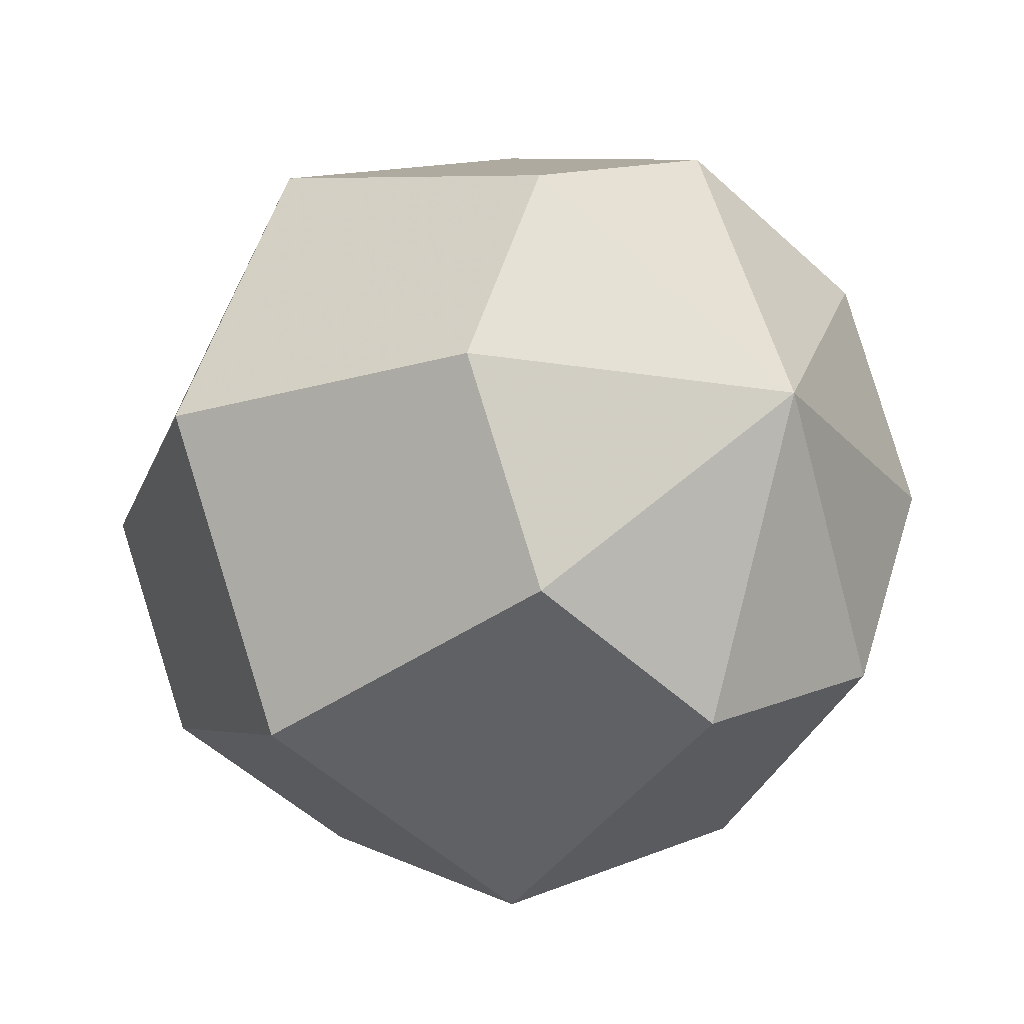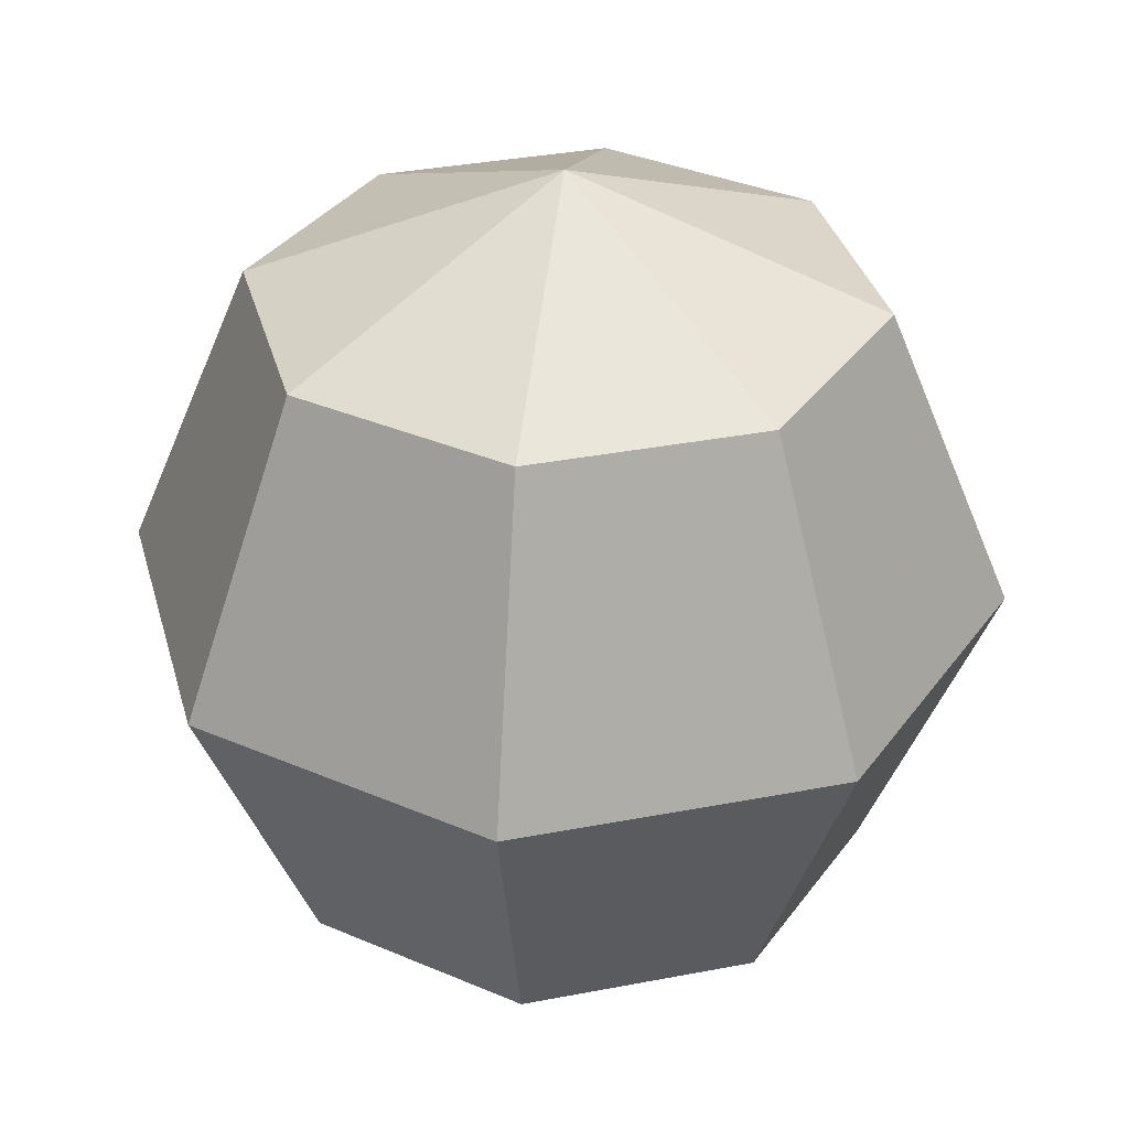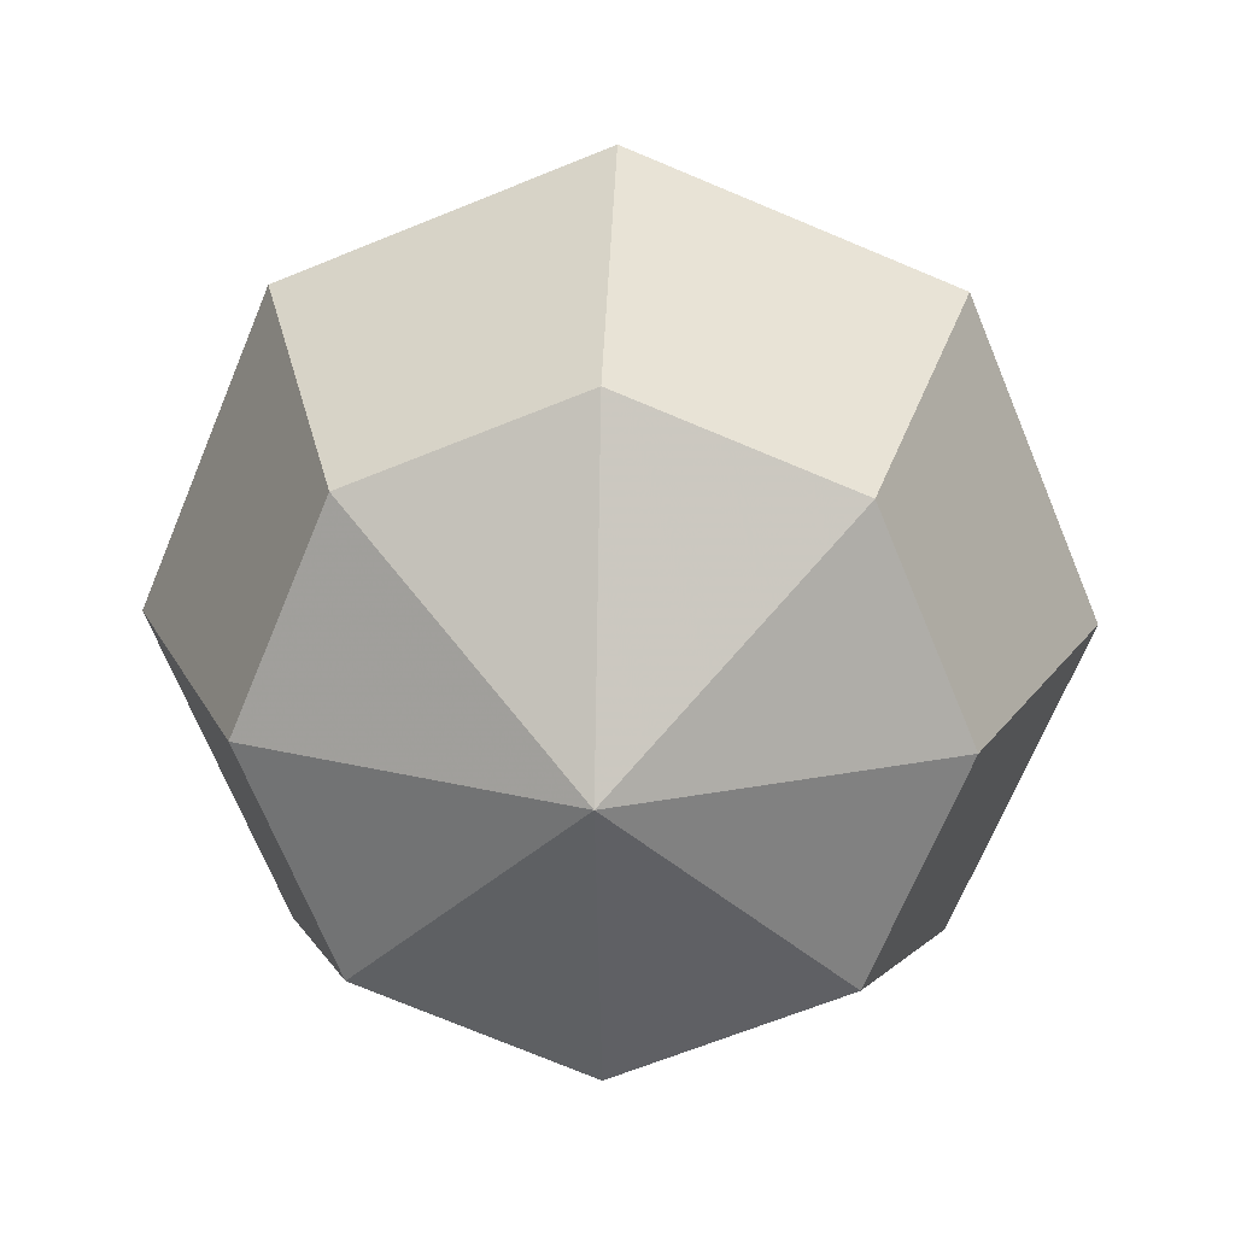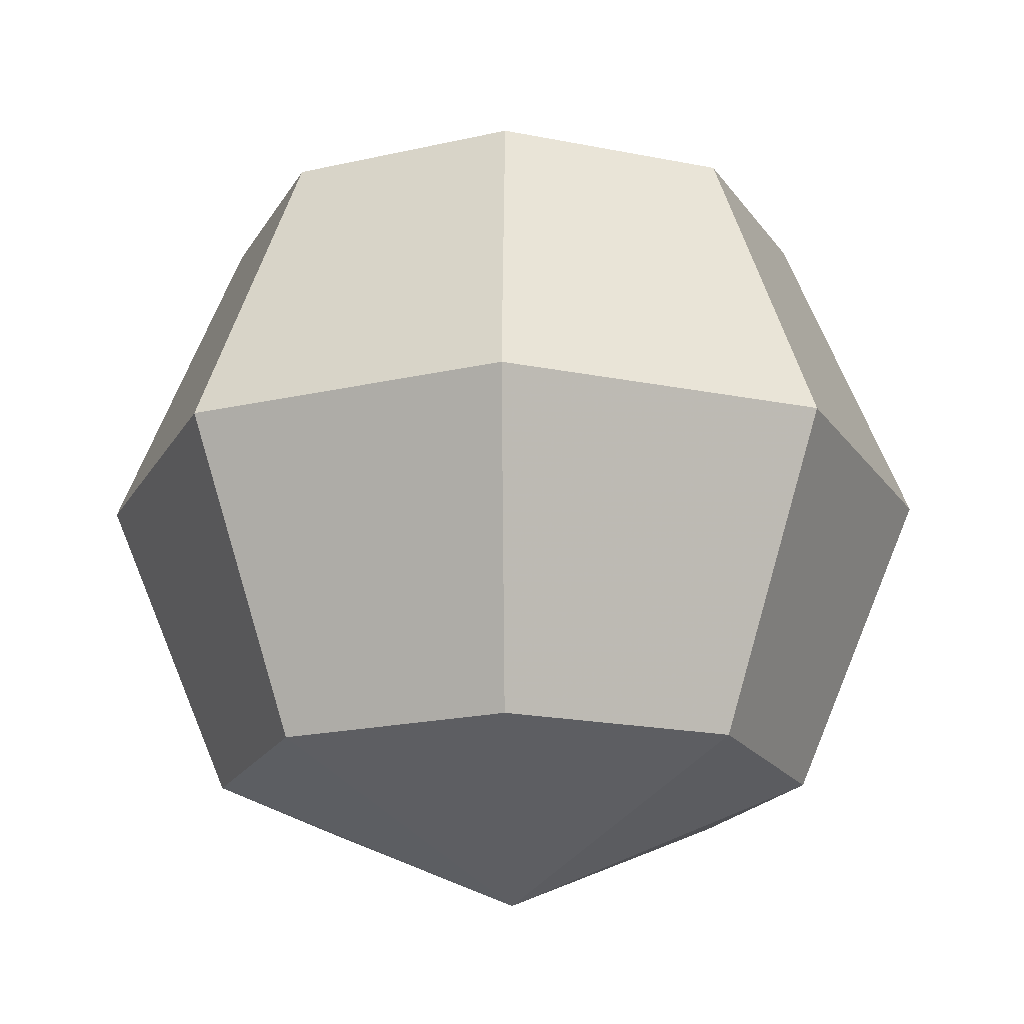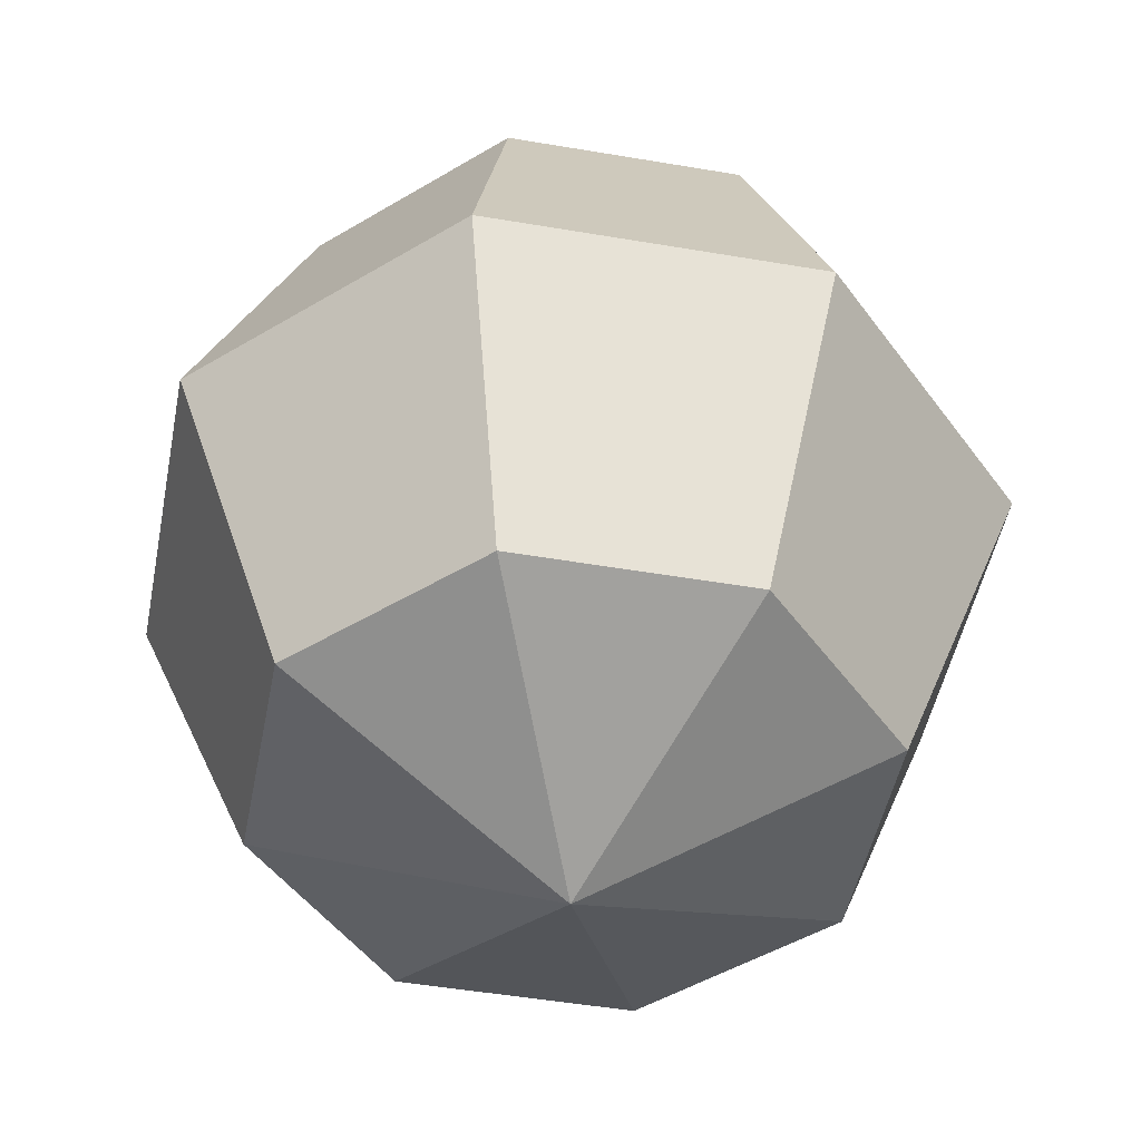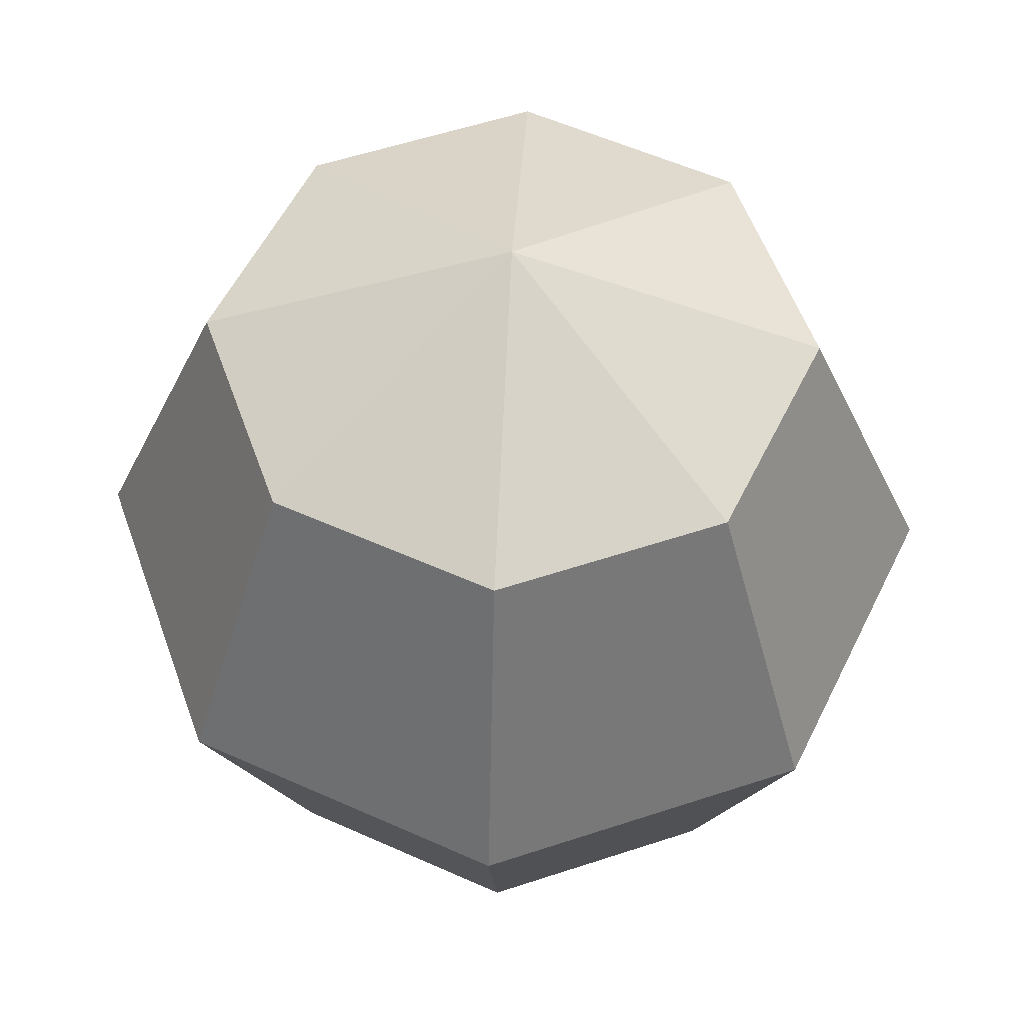
<metadata>
{"format":"obj","ext":"obj","renderer":"f3d","projection":"perspective","resolution":1024,"background":"white","views":[{"elev":-20.3,"azim":140.6,"up":"+Z"},{"elev":34.2,"azim":-37.2,"up":"+Y"},{"elev":20.3,"azim":-177.6,"up":"+Z"},{"elev":-19.0,"azim":136.3,"up":"+Y"},{"elev":-47.8,"azim":101.6,"up":"+Y"},{"elev":54.8,"azim":48.1,"up":"+Y"}]}
</metadata>
<code>
o Sphere
v 0 0.7071 -0.7071
v 0 -0 -1
v 0 -0.7071 -0.7071
v 0.5 0.7071 -0.5
v 0.7071 -0 -0.7071
v 0.5 -0.7071 -0.5
v 0.7071 0.7071 0
v 1 -0 0
v 0.7071 -0.7071 0
v 0.5 0.7071 0.5
v 0.7071 -0 0.7071
v 0.5 -0.7071 0.5
v 0 -1 0
v 0 0.7071 0.7071
v 0 -0 1
v 0 -0.7071 0.7071
v -0 1 0
v -0.5 0.7071 0.5
v -0.7071 -0 0.7071
v -0.5 -0.7071 0.5
v -0.7071 0.7071 0
v -1 -0 0
v -0.7071 -0.7071 0
v -0.5 0.7071 -0.5
v -0.7071 -0 -0.7071
v -0.5 -0.7071 -0.5
f 13 3 6
f 2 1 4 5
f 3 2 5 6
f 1 17 4
f 13 6 9
f 5 4 7 8
f 6 5 8 9
f 4 17 7
f 13 9 12
f 8 7 10 11
f 9 8 11 12
f 7 17 10
f 13 12 16
f 11 10 14 15
f 12 11 15 16
f 10 17 14
f 13 16 20
f 15 14 18 19
f 16 15 19 20
f 14 17 18
f 18 17 21
f 13 20 23
f 19 18 21 22
f 20 19 22 23
f 23 22 25 26
f 21 17 24
f 13 23 26
f 22 21 24 25
f 26 25 2 3
f 24 17 1
f 13 26 3
f 25 24 1 2

</code>
